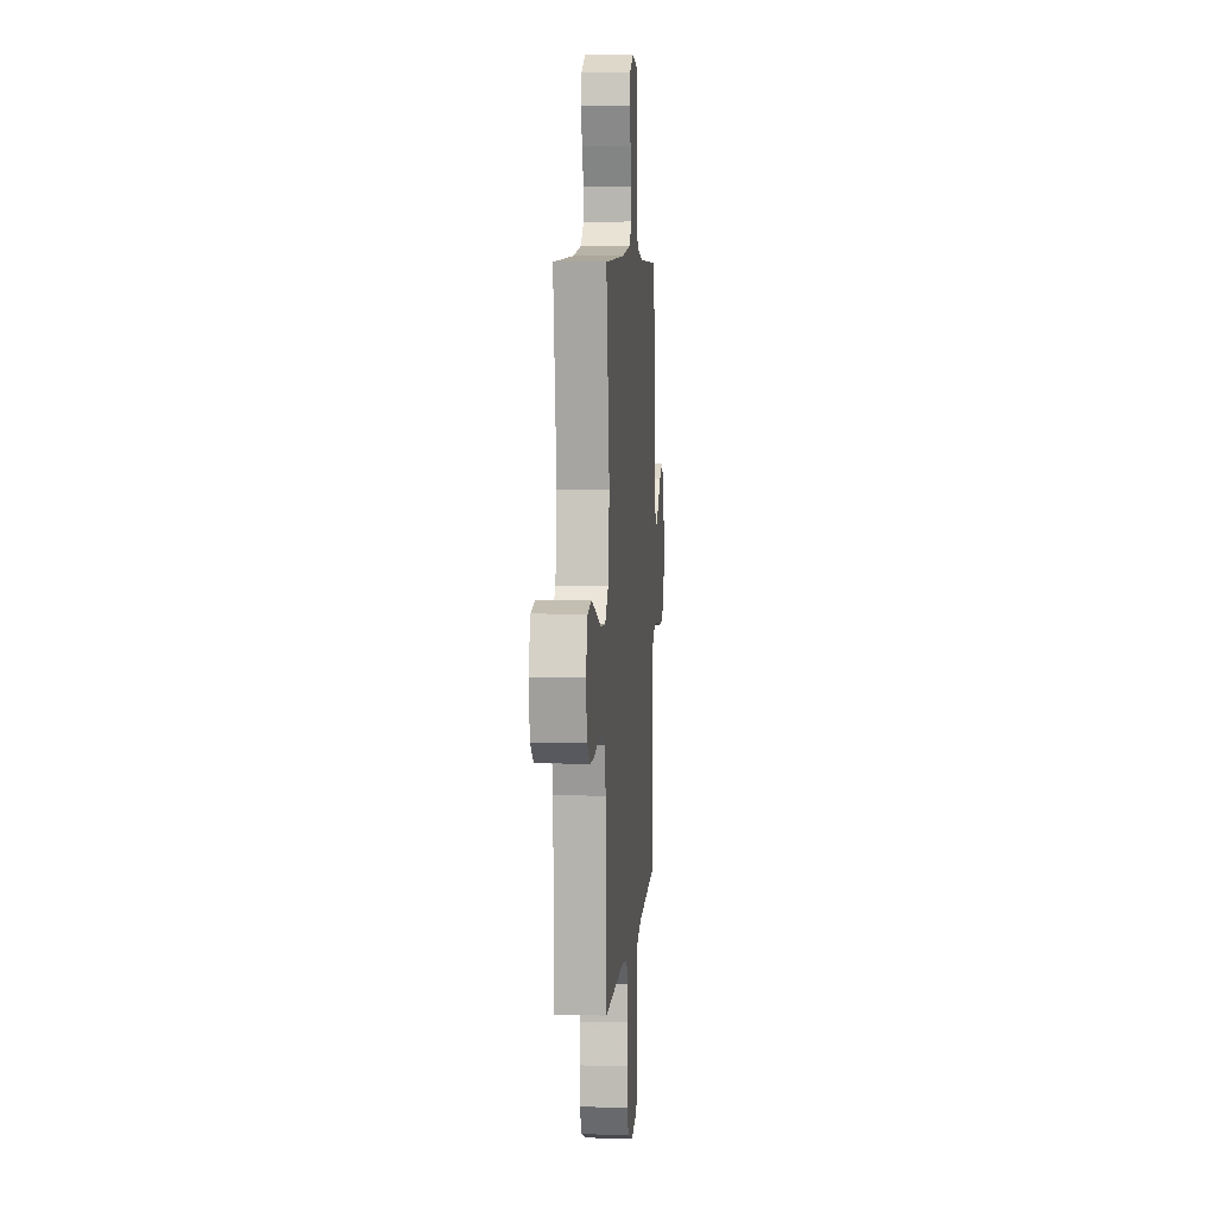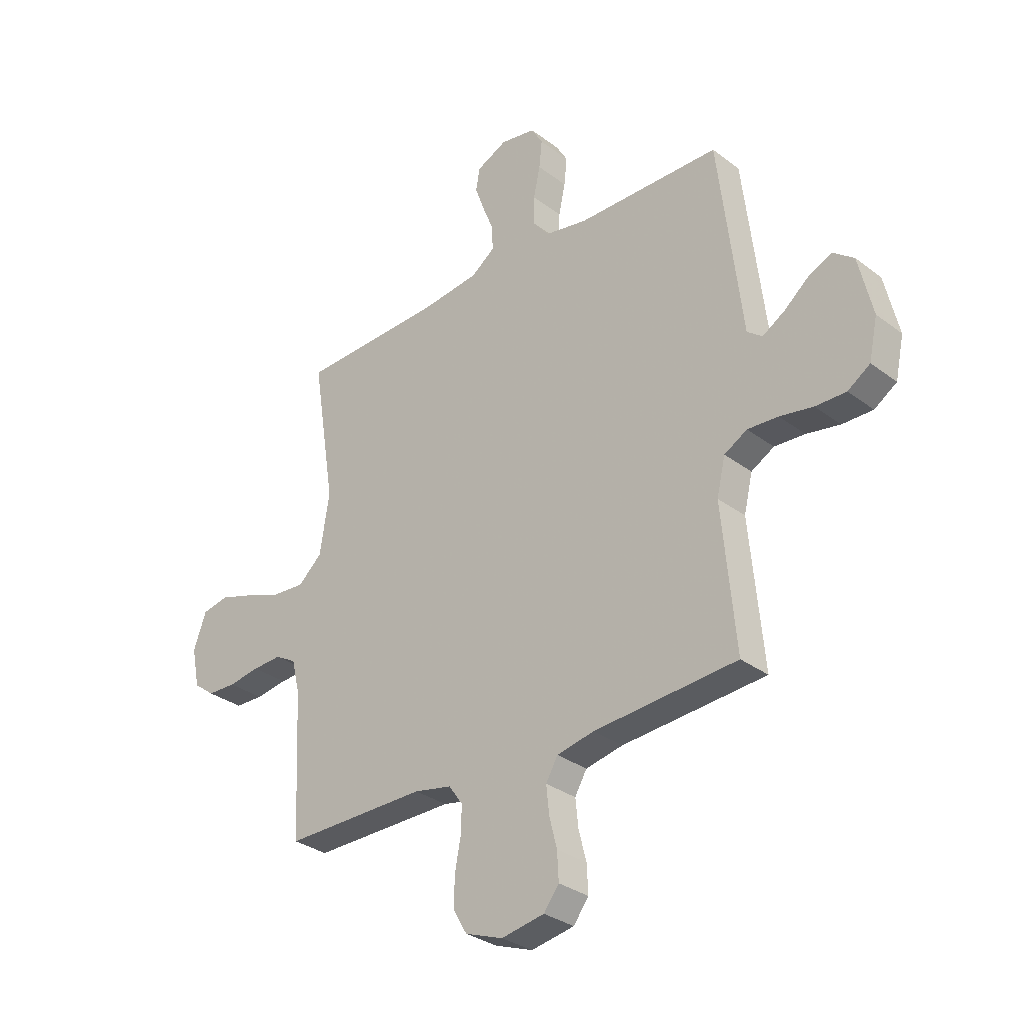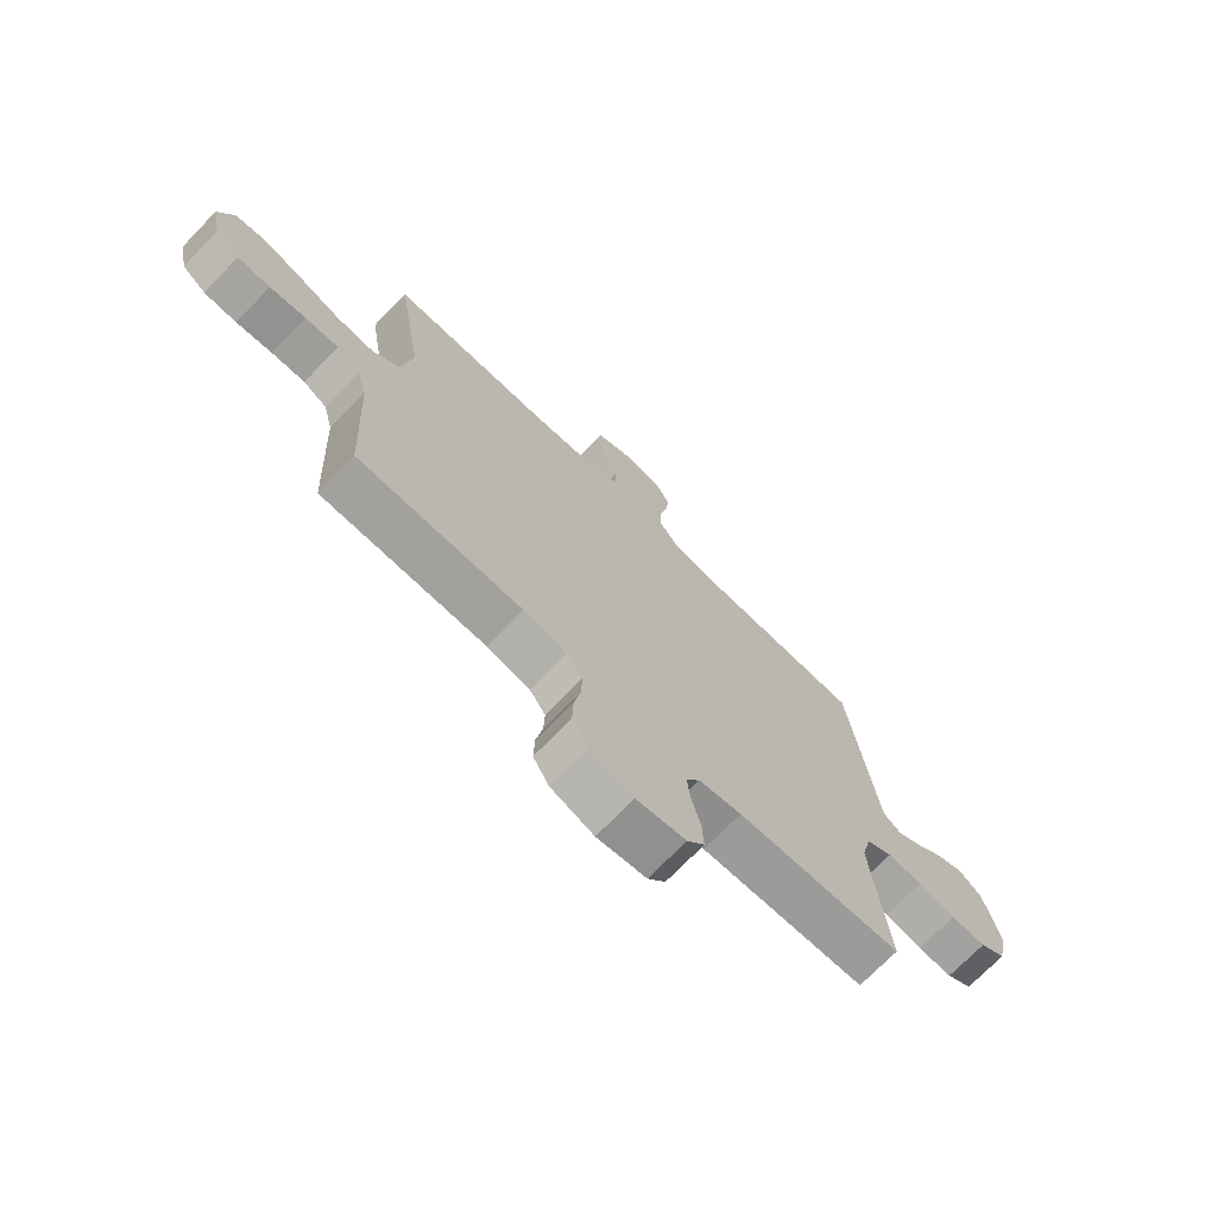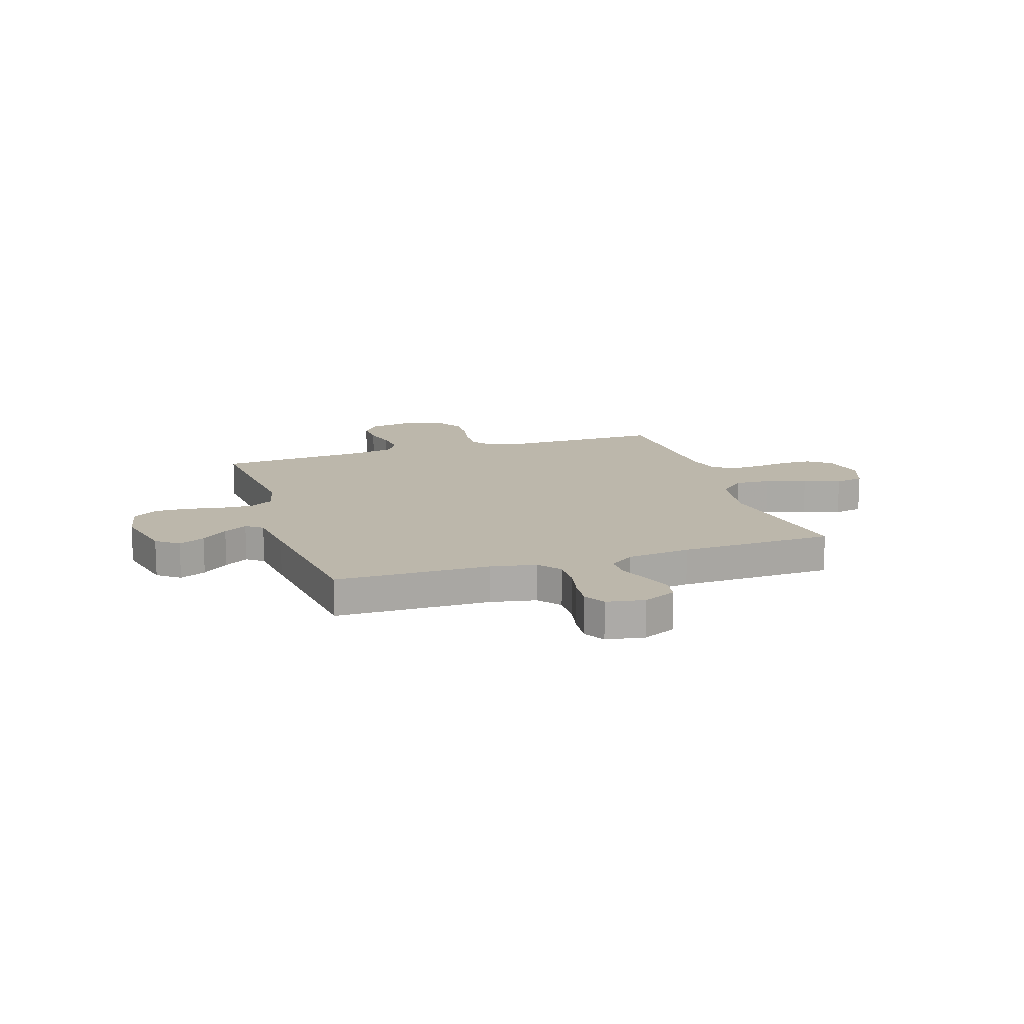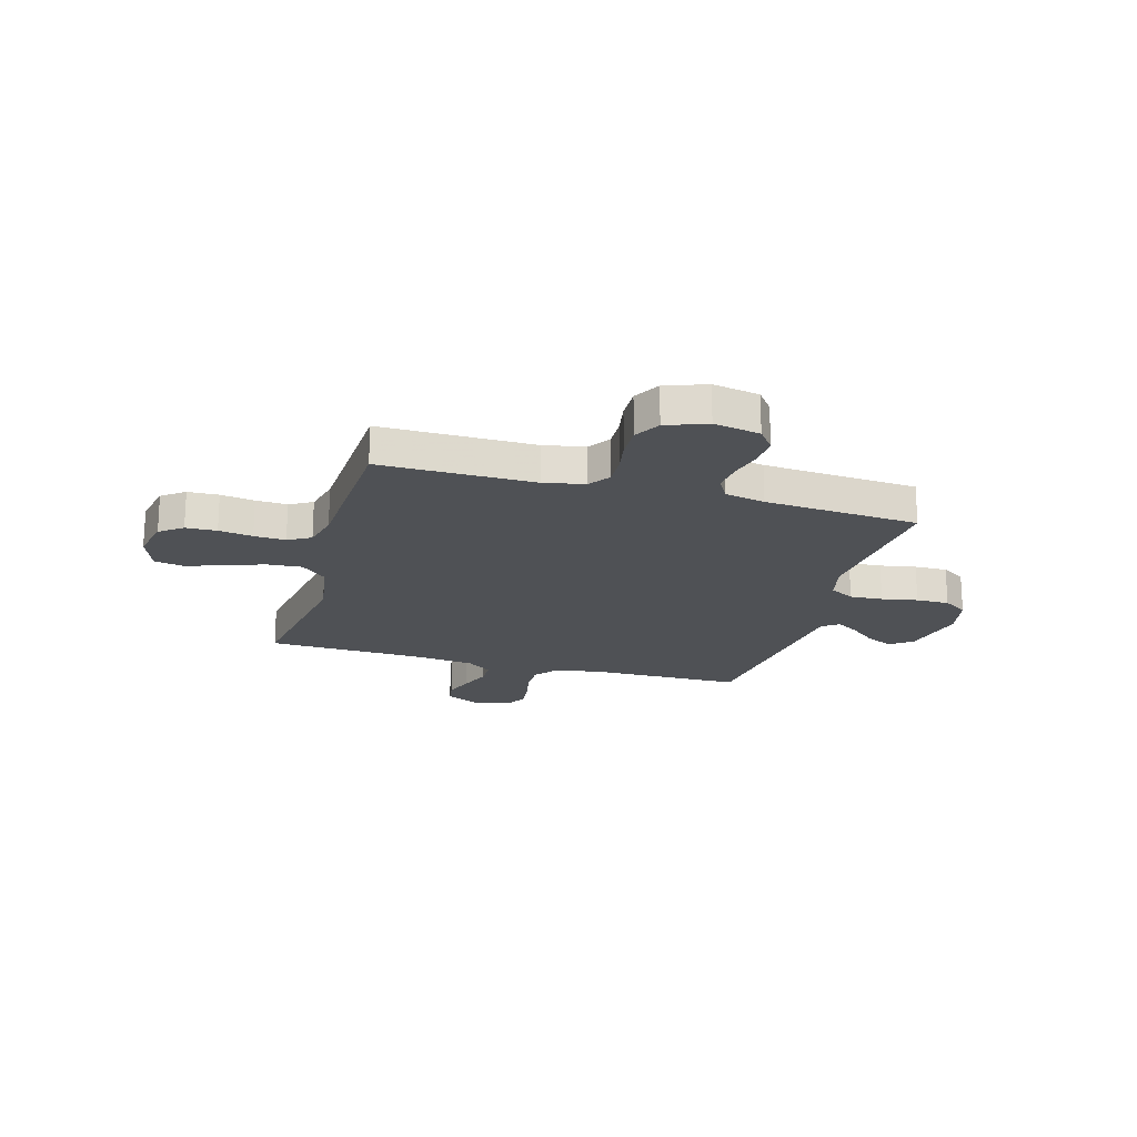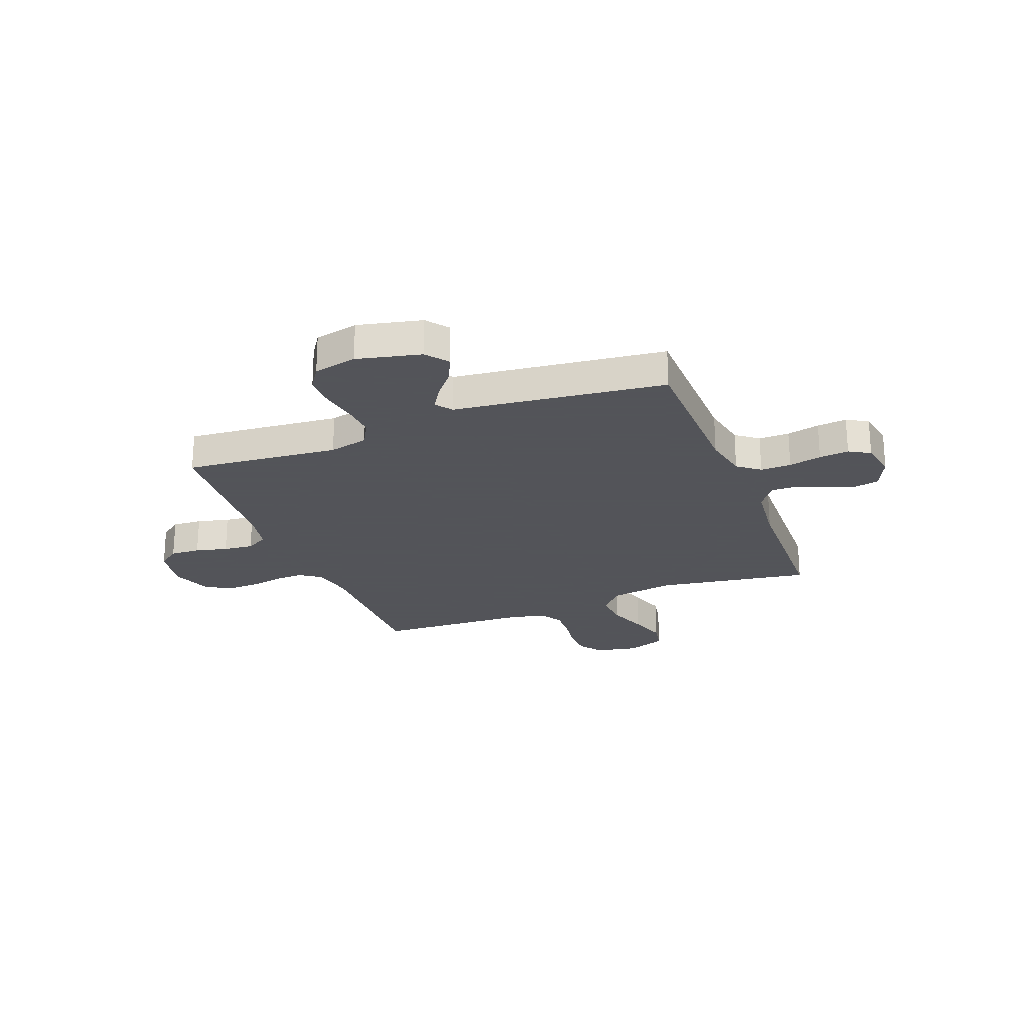
<metadata>
{"format":"obj","ext":"obj","renderer":"f3d","projection":"perspective","resolution":1024,"background":"white","views":[{"elev":6.5,"azim":94.4,"up":"+Z"},{"elev":-31.3,"azim":-136.9,"up":"+Z"},{"elev":-72.1,"azim":135.9,"up":"+Z"},{"elev":14.3,"azim":-18.0,"up":"+Y"},{"elev":-20.1,"azim":164.1,"up":"+Y"},{"elev":-23.9,"azim":-68.8,"up":"+Y"}]}
</metadata>
<code>
v 0.5 0.07 0.5
v 0.452 0.07 0.2
v 0.472 0.07 0.074
v 0.522 0.07 0.029
v 0.591 0.07 0.034
v 0.668 0.07 0.062
v 0.74 0.07 0.085
v 0.796 0.07 0.074
v 0.823 0.07 0
v 0.806 0.07 -0.083
v 0.762 0.07 -0.116
v 0.702 0.07 -0.118
v 0.636 0.07 -0.108
v 0.575 0.07 -0.105
v 0.531 0.07 -0.13
v 0.514 0.07 -0.2
v 0.5 0.07 -0.5
v 0.2 0.07 -0.499
v 0.121 0.07 -0.515
v 0.092 0.07 -0.556
v 0.094 0.07 -0.613
v 0.106 0.07 -0.676
v 0.108 0.07 -0.738
v 0.079 0.07 -0.788
v 0 0.07 -0.817
v -0.09 0.07 -0.801
v -0.122 0.07 -0.759
v -0.119 0.07 -0.701
v -0.103 0.07 -0.638
v -0.097 0.07 -0.58
v -0.122 0.07 -0.537
v -0.2 0.07 -0.521
v -0.5 0.07 -0.5
v -0.472 0.07 -0.2
v -0.49 0.07 -0.124
v -0.538 0.07 -0.097
v -0.602 0.07 -0.101
v -0.672 0.07 -0.114
v -0.736 0.07 -0.115
v -0.783 0.07 -0.084
v -0.801 0.07 0
v -0.772 0.07 0.125
v -0.729 0.07 0.158
v -0.678 0.07 0.135
v -0.627 0.07 0.093
v -0.581 0.07 0.065
v -0.549 0.07 0.089
v -0.536 0.07 0.2
v -0.5 0.07 0.5
v -0.2 0.07 0.504
v -0.111 0.07 0.521
v -0.077 0.07 0.564
v -0.078 0.07 0.624
v -0.092 0.07 0.688
v -0.098 0.07 0.746
v -0.074 0.07 0.787
v 0 0.07 0.8
v 0.064 0.07 0.77
v 0.072 0.07 0.723
v 0.052 0.07 0.667
v 0.029 0.07 0.609
v 0.028 0.07 0.559
v 0.077 0.07 0.523
v 0.2 0.07 0.509
v 0.5 0 0.5
v 0.452 0 0.2
v 0.472 0 0.074
v 0.522 0 0.029
v 0.591 0 0.034
v 0.668 0 0.062
v 0.74 0 0.085
v 0.796 0 0.074
v 0.823 0 0
v 0.806 0 -0.083
v 0.762 0 -0.116
v 0.702 0 -0.118
v 0.636 0 -0.108
v 0.575 0 -0.105
v 0.531 0 -0.13
v 0.514 0 -0.2
v 0.5 0 -0.5
v 0.2 0 -0.499
v 0.121 0 -0.515
v 0.092 0 -0.556
v 0.094 0 -0.613
v 0.106 0 -0.676
v 0.108 0 -0.738
v 0.079 0 -0.788
v 0 0 -0.817
v -0.09 0 -0.801
v -0.122 0 -0.759
v -0.119 0 -0.701
v -0.103 0 -0.638
v -0.097 0 -0.58
v -0.122 0 -0.537
v -0.2 0 -0.521
v -0.5 0 -0.5
v -0.472 0 -0.2
v -0.49 0 -0.124
v -0.538 0 -0.097
v -0.602 0 -0.101
v -0.672 0 -0.114
v -0.736 0 -0.115
v -0.783 0 -0.084
v -0.801 0 0
v -0.772 0 0.125
v -0.729 0 0.158
v -0.678 0 0.135
v -0.627 0 0.093
v -0.581 0 0.065
v -0.549 0 0.089
v -0.536 0 0.2
v -0.5 0 0.5
v -0.2 0 0.504
v -0.111 0 0.521
v -0.077 0 0.564
v -0.078 0 0.624
v -0.092 0 0.688
v -0.098 0 0.746
v -0.074 0 0.787
v 0 0 0.8
v 0.064 0 0.77
v 0.072 0 0.723
v 0.052 0 0.667
v 0.029 0 0.609
v 0.028 0 0.559
v 0.077 0 0.523
v 0.2 0 0.509
f 58 59 60 61
f 56 57 58 61
f 56 61 62
f 53 54 55 56
f 52 53 56 62
f 51 52 62 63
f 47 48 49 50
f 47 50 51 63
f 42 43 44 45
f 42 45 46
f 41 42 46
f 40 41 46
f 37 38 39 40
f 36 37 40 46
f 35 36 46 47
f 32 33 34
f 31 32 34 35
f 26 27 28 29
f 26 29 30
f 25 26 30
f 24 25 30
f 21 22 23 24
f 20 21 24 30
f 19 20 30 31
f 16 17 18
f 15 16 18 19
f 10 11 12 13
f 10 13 14
f 9 10 14
f 8 9 14
f 5 6 7 8
f 5 8 14 15
f 64 1 2
f 64 2 3
f 63 64 3
f 47 63 3
f 35 47 3 4
f 15 19 31 35
f 4 5 15 35
f 125 124 123 122
f 125 122 121 120
f 126 125 120
f 120 119 118 117
f 126 120 117 116
f 127 126 116 115
f 114 113 112 111
f 127 115 114 111
f 109 108 107 106
f 110 109 106
f 110 106 105
f 110 105 104
f 104 103 102 101
f 110 104 101 100
f 111 110 100 99
f 98 97 96
f 99 98 96 95
f 93 92 91 90
f 94 93 90
f 94 90 89
f 94 89 88
f 88 87 86 85
f 94 88 85 84
f 95 94 84 83
f 82 81 80
f 83 82 80 79
f 77 76 75 74
f 78 77 74
f 78 74 73
f 78 73 72
f 72 71 70 69
f 79 78 72 69
f 66 65 128
f 67 66 128
f 67 128 127
f 67 127 111
f 68 67 111 99
f 99 95 83 79
f 99 79 69 68
f 1 65 66 2
f 2 66 67 3
f 3 67 68 4
f 4 68 69 5
f 5 69 70 6
f 6 70 71 7
f 7 71 72 8
f 8 72 73 9
f 9 73 74 10
f 10 74 75 11
f 11 75 76 12
f 12 76 77 13
f 13 77 78 14
f 14 78 79 15
f 15 79 80 16
f 16 80 81 17
f 17 81 82 18
f 18 82 83 19
f 19 83 84 20
f 20 84 85 21
f 21 85 86 22
f 22 86 87 23
f 23 87 88 24
f 24 88 89 25
f 25 89 90 26
f 26 90 91 27
f 27 91 92 28
f 28 92 93 29
f 29 93 94 30
f 30 94 95 31
f 31 95 96 32
f 32 96 97 33
f 33 97 98 34
f 34 98 99 35
f 35 99 100 36
f 36 100 101 37
f 37 101 102 38
f 38 102 103 39
f 39 103 104 40
f 40 104 105 41
f 41 105 106 42
f 42 106 107 43
f 43 107 108 44
f 44 108 109 45
f 45 109 110 46
f 46 110 111 47
f 47 111 112 48
f 48 112 113 49
f 49 113 114 50
f 50 114 115 51
f 51 115 116 52
f 52 116 117 53
f 53 117 118 54
f 54 118 119 55
f 55 119 120 56
f 56 120 121 57
f 57 121 122 58
f 58 122 123 59
f 59 123 124 60
f 60 124 125 61
f 61 125 126 62
f 62 126 127 63
f 63 127 128 64
f 64 128 65 1

</code>
